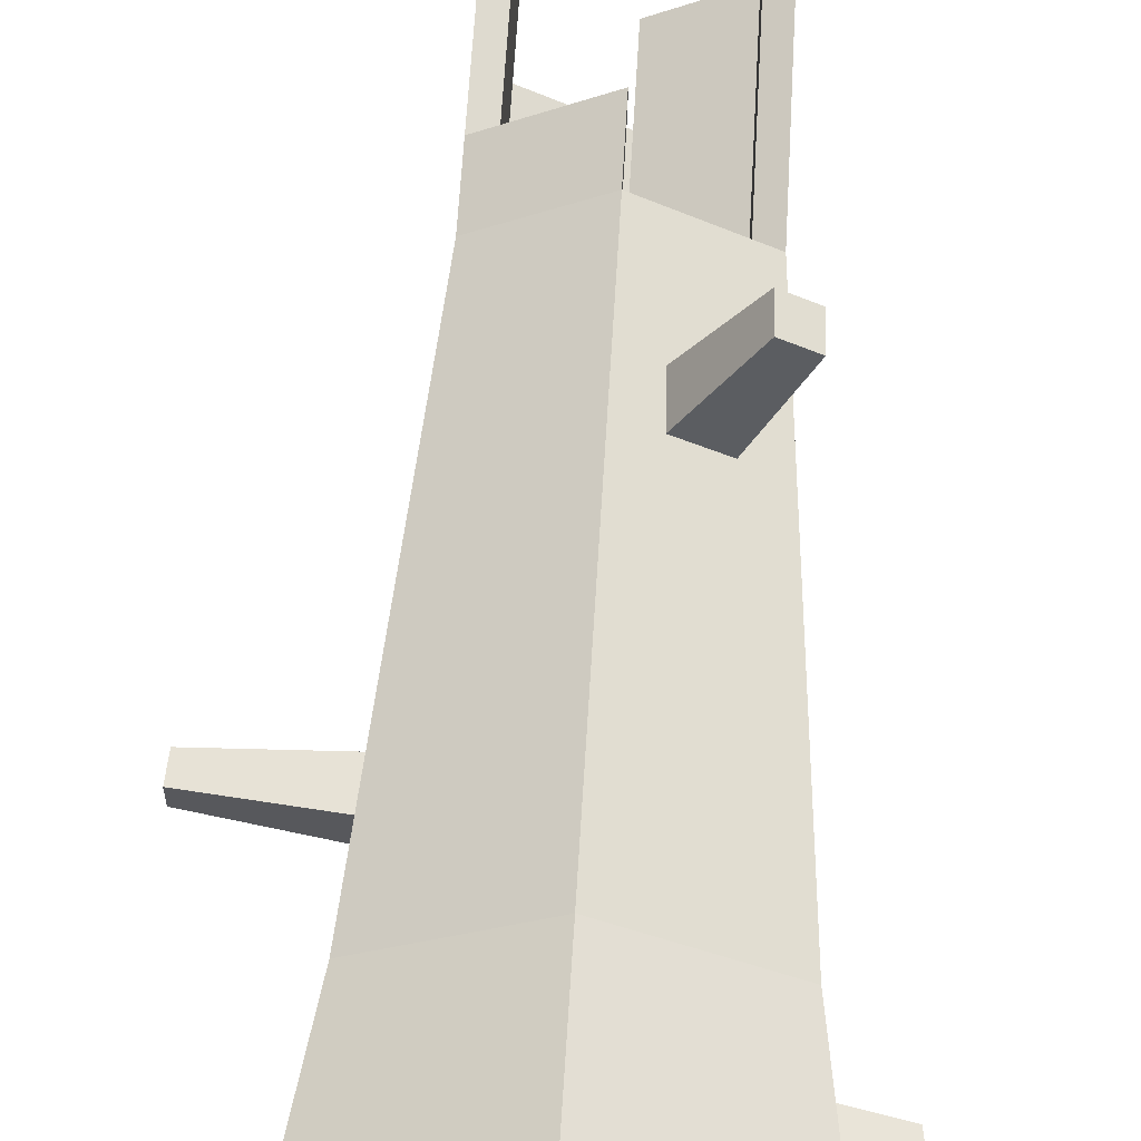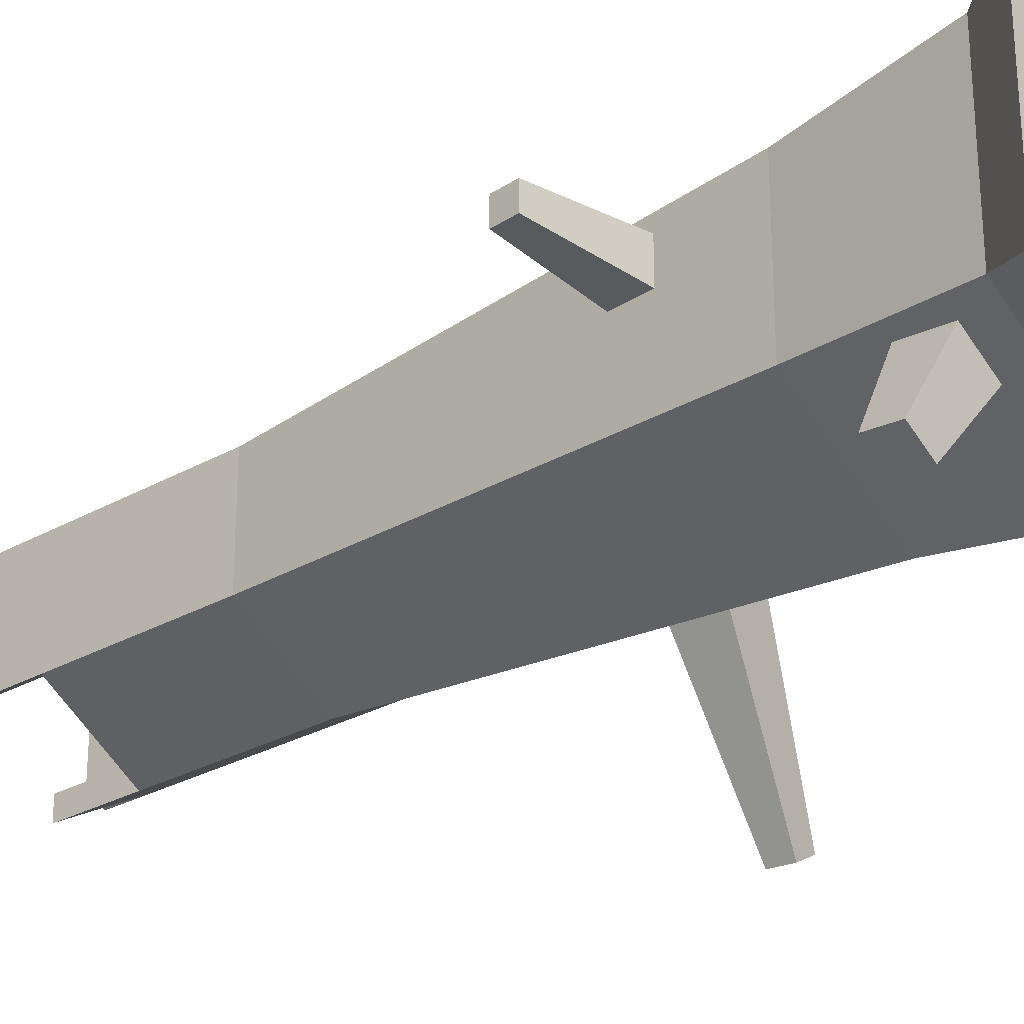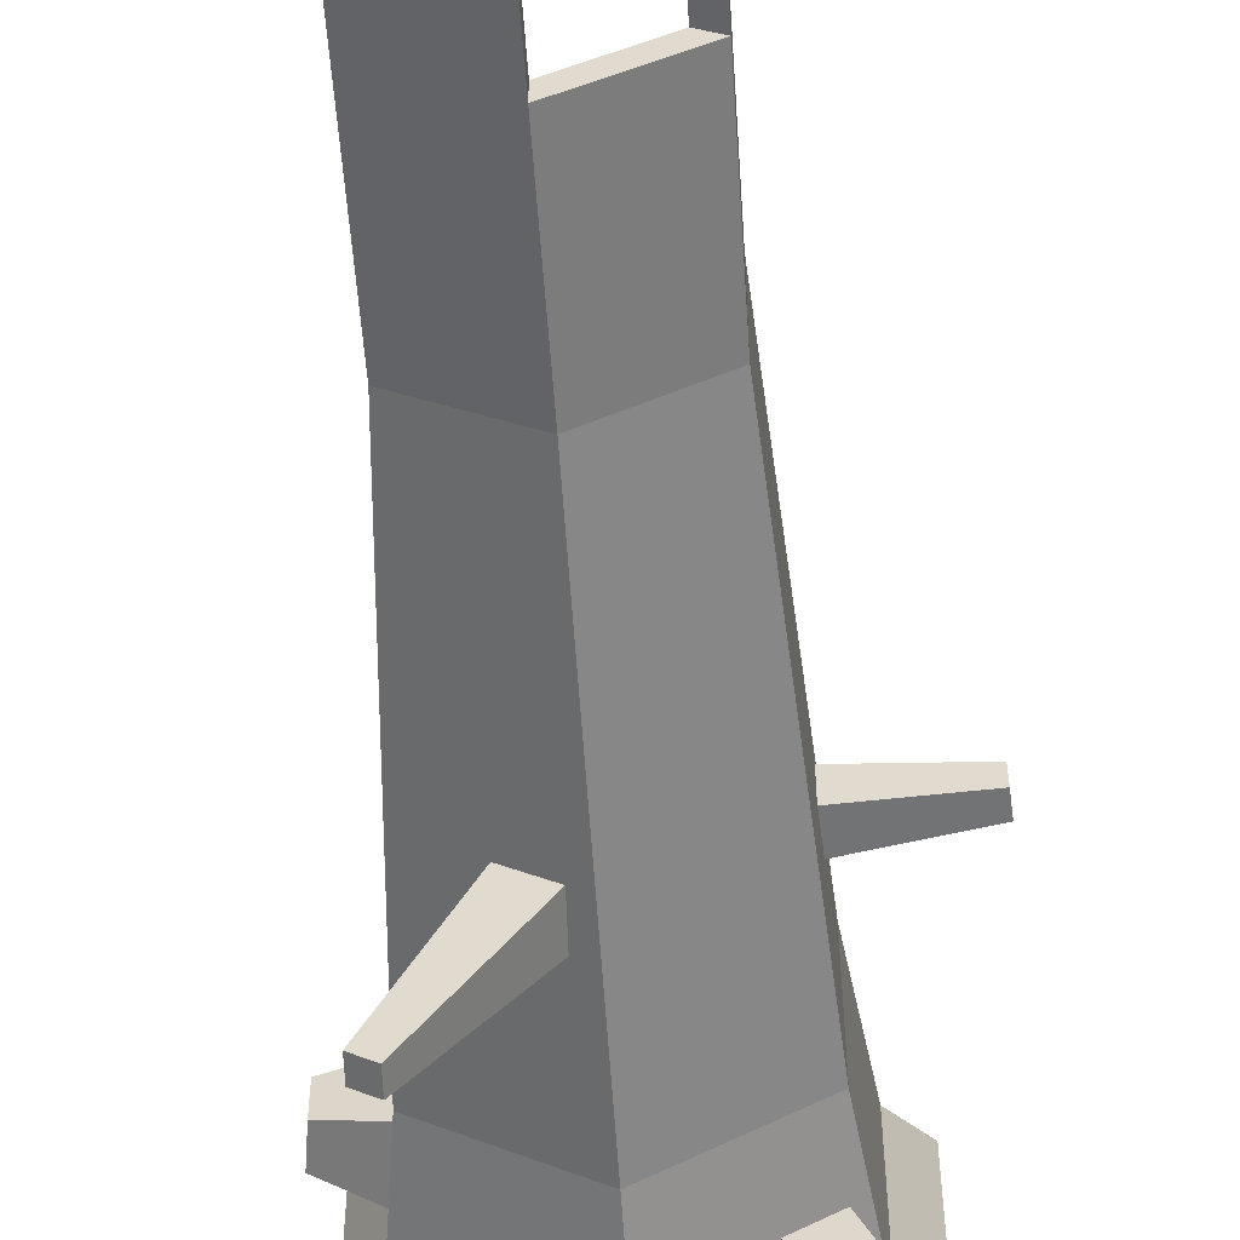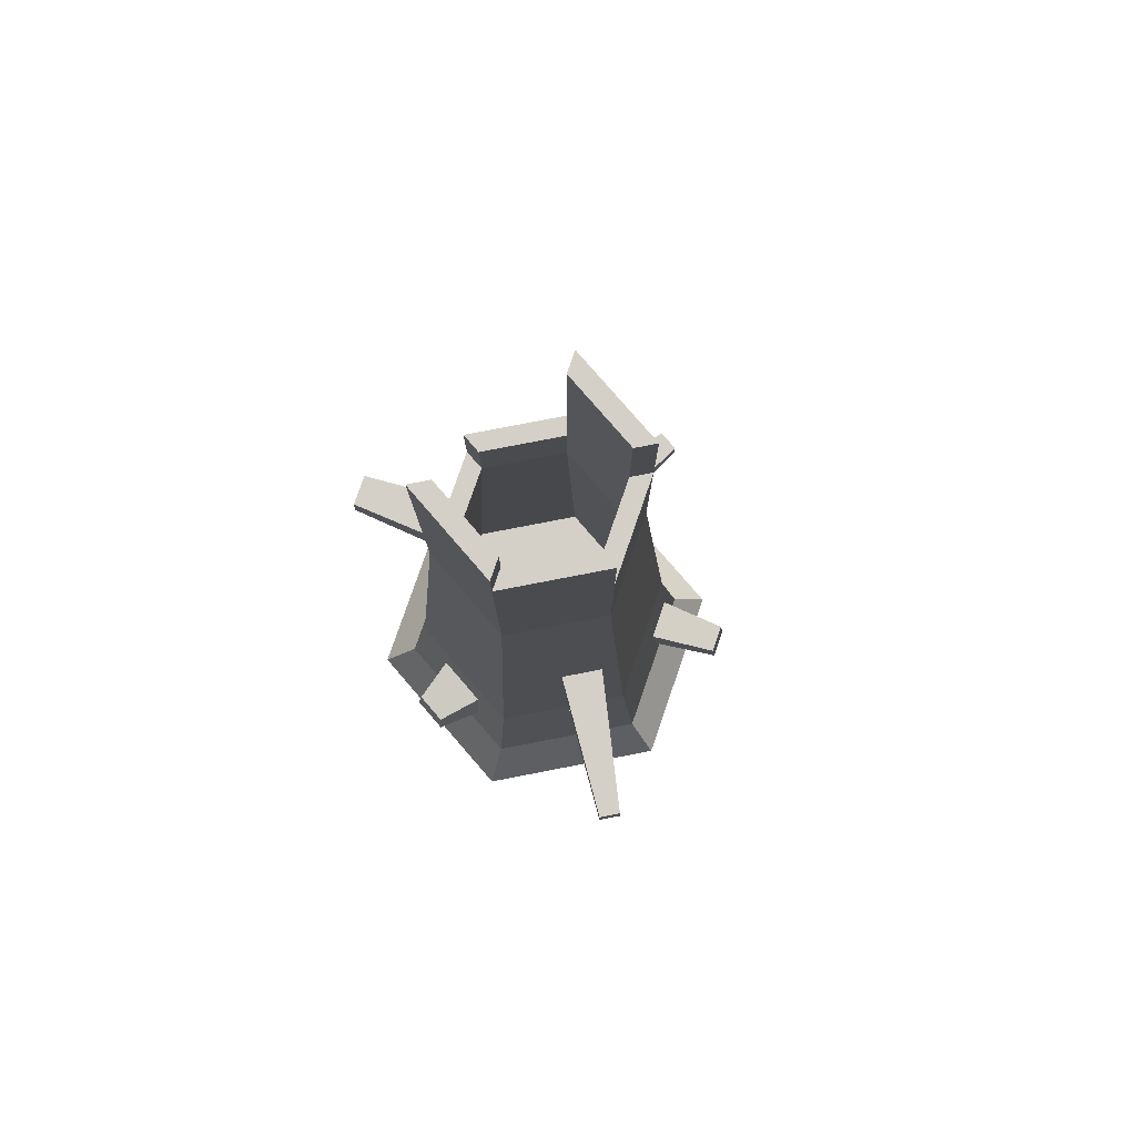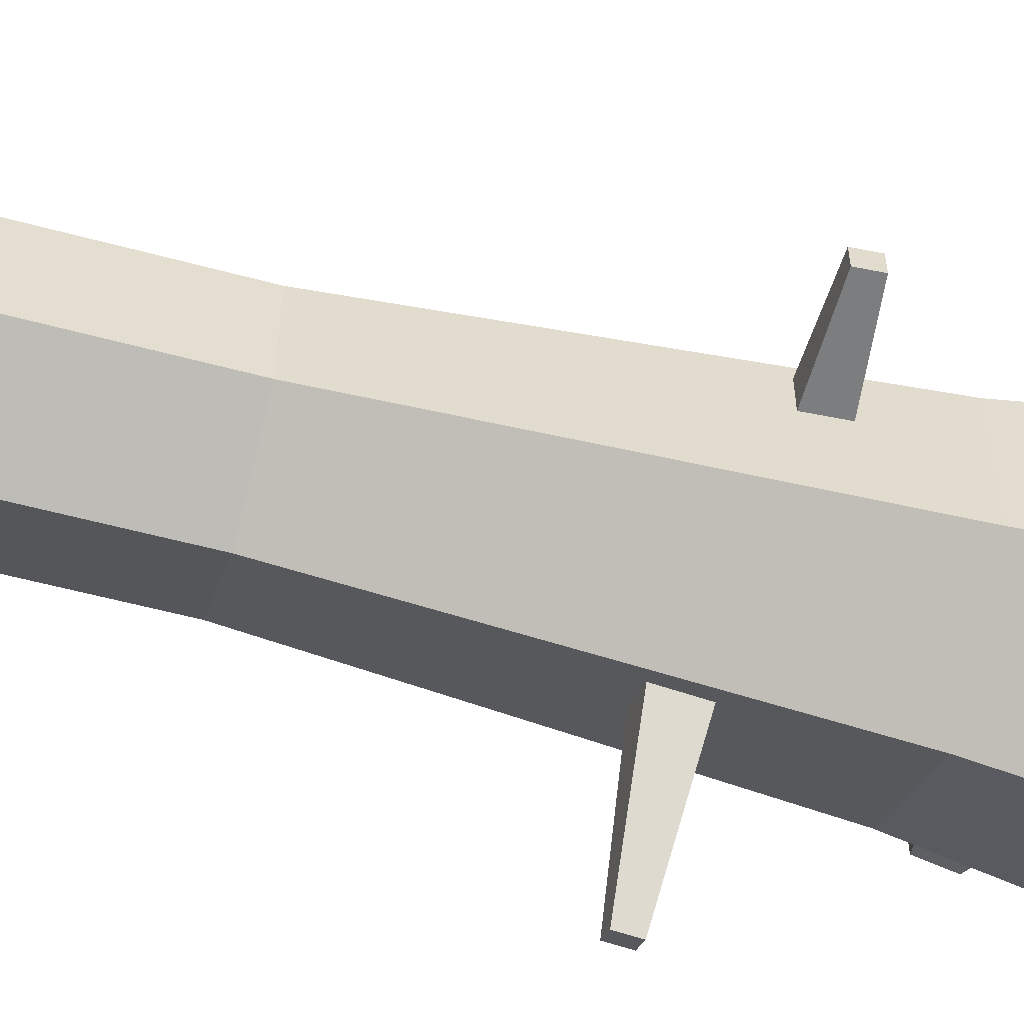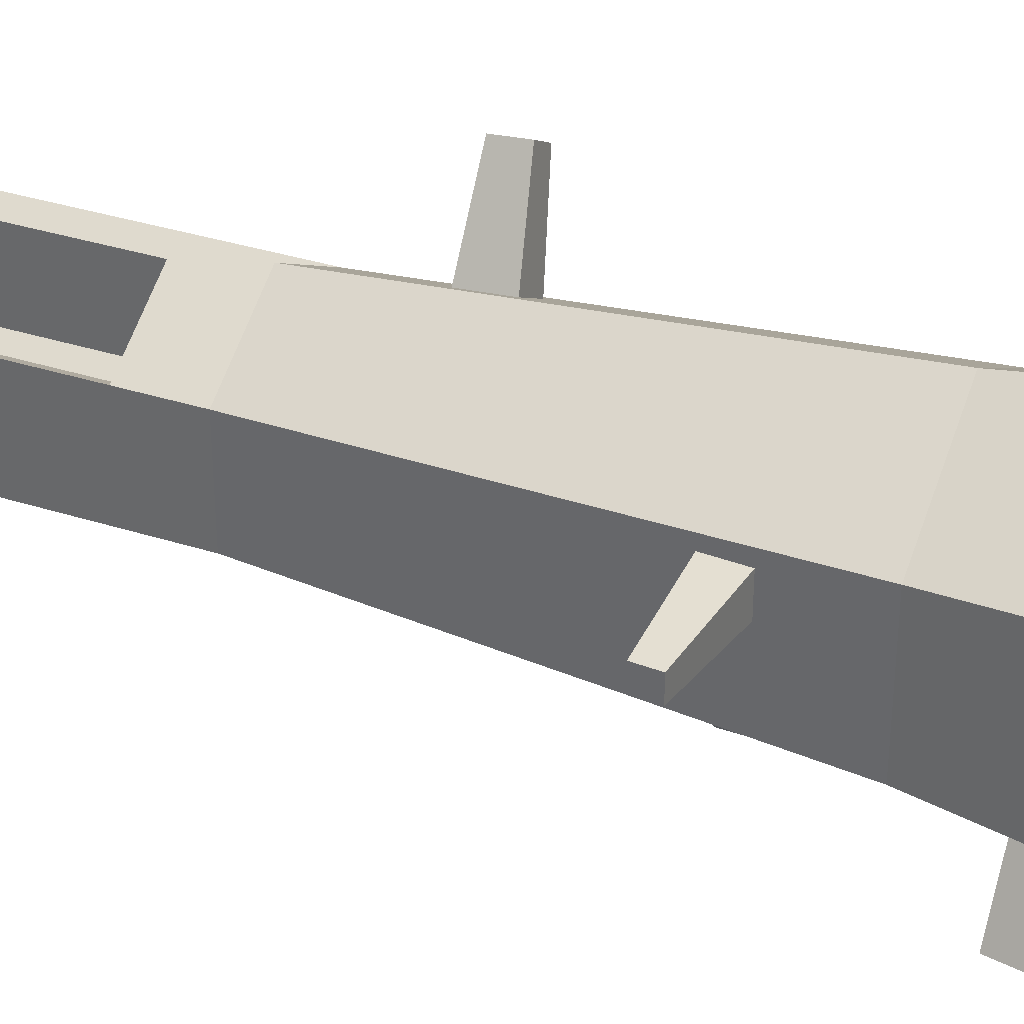
<metadata>
{"format":"obj","ext":"obj","renderer":"f3d","projection":"perspective","resolution":1024,"background":"white","views":[{"elev":60.8,"azim":3.3,"up":"+Z"},{"elev":-27.9,"azim":-49.2,"up":"+Z"},{"elev":-54.9,"azim":-176.2,"up":"+Z"},{"elev":80.0,"azim":139.1,"up":"+Y"},{"elev":-55.2,"azim":-106.0,"up":"+Z"},{"elev":34.4,"azim":-66.5,"up":"+Z"}]}
</metadata>
<code>
o trunkLong
v -0.09886 1.263 0.05708
v -0.1246 0.9668 0.07194
v -0.09886 0.9668 0.05708
v -0.1246 1.263 0.07194
v 0.09886 1.294 -0.05708
v 0.1246 1.226 -0.07194
v 0.09886 1.226 -0.05708
v 0.1246 1.294 -0.07194
v -0 1.112 -0.1142
v -0 1.226 -0.1439
v -0 1.112 -0.1439
v -0 1.226 -0.1142
v 0.1932 0.0648 -0.1115
v 0.2385 -0 0.1377
v 0.2385 0 -0.1377
v 0.1932 0.0648 0.1115
v -0 0.0648 -0.2231
v -0 0 -0.2754
v 0 0.0648 0.2231
v -0.2385 -0 0.1377
v 0 -0 0.2754
v -0.1932 0.0648 0.1115
v -0.1246 1.263 -0.07194
v -0.09886 1.263 -0.05708
v -0.09886 1.112 -0.05708
v -0.1246 1.112 -0.07194
v 0.1851 0.125 0.04595
v 0.2472 0.1496 -0.02803
v 0.2472 0.1496 0.02803
v 0.1851 0.125 -0.04595
v 0.1742 0.2071 -0.03963
v 0.2406 0.1997 -0.02417
v 0.2406 0.1997 0.02417
v 0.09886 0.8736 0.05708
v 0 0.8736 0.1439
v 0.1246 0.8736 0.07194
v 0 0.8736 0.1142
v -0.2385 0 -0.1377
v -0.1932 0.0648 -0.1115
v 0 0.2673 0.1918
v -0.1661 0.2673 0.09592
v 0.1661 0.2673 -0.09592
v 0.1661 0.2673 0.09592
v 0.1742 0.2071 0.03962
v 0 0.9668 0.1439
v 0 0.9668 0.1142
v 0.1246 1.294 0.07194
v 0.09886 1.294 0.05708
v -0.1661 0.2673 -0.09592
v -0.1666 0.1076 -0.1203
v -0.1626 0.1671 -0.1134
v -0.1106 0.1671 -0.1434
v -0.1146 0.1076 -0.1503
v -0 0.2673 -0.1918
v -0.09886 0.8736 0.05708
v -0.297 0.4054 0.03116
v -0.1546 0.4365 0.02191
v -0.158 0.3866 0.02191
v -0.2949 0.4368 0.03116
v -0.1714 0.1298 -0.2306
v -0.2077 0.1298 -0.2096
v -0.1246 0.8736 0.07194
v -0.1246 0.8736 -0.07194
v -0.09886 0.8736 -0.05708
v 0.1318 0.2673 0.0761
v 0.09886 0.8736 -0.05708
v 0.1318 0.2673 -0.0761
v 0 0.2673 0.1522
v 0.1392 0.519 -0.3346
v 0.1662 0.4891 -0.3214
v 0.1402 0.4891 -0.3364
v 0.1652 0.519 -0.3196
v -0 0.8736 -0.1142
v 0.07494 0.4597 -0.1334
v 0.02298 0.4597 -0.1634
v 0.0729 0.5196 -0.1298
v 0.02093 0.5196 -0.1598
v -0.1686 0.1714 -0.2258
v 0.09408 0.6703 0.1057
v 0.09203 0.7301 0.1021
v 0.04007 0.7301 0.1321
v 0.04212 0.6703 0.1357
v -0.158 0.3866 0.07191
v -0.1546 0.4365 0.07191
v -0.205 0.1714 -0.2048
v -0.1318 0.2673 -0.0761
v -0 0.2673 -0.1522
v -0 0.8736 -0.1439
v -0.1318 0.2673 0.0761
v 0.1128 0.7303 0.2406
v 0.1496 0.7303 0.2193
v 0.1142 0.6878 0.2431
v 0.1511 0.6878 0.2218
v 0.1246 0.8736 -0.07194
v -0.297 0.4054 0.06266
v -0.2949 0.4368 0.06266
f 1 2 3
f 2 1 4
f 5 6 7
f 6 5 8
f 9 10 11
f 10 9 12
f 10 7 6
f 7 10 12
f 13 14 15
f 14 13 16
f 17 15 18
f 15 17 13
f 19 20 21
f 20 19 22
f 23 1 24
f 1 23 4
f 23 25 26
f 25 23 24
f 27 28 29
f 28 27 30
f 31 28 30
f 28 31 32
f 32 29 28
f 29 32 33
f 34 35 36
f 35 34 37
f 21 15 14
f 15 21 18
f 18 21 20
f 18 20 38
f 39 18 38
f 18 39 17
f 16 21 14
f 21 16 19
f 20 39 38
f 39 20 22
f 40 22 19
f 22 40 41
f 42 31 30
f 31 42 43
f 31 43 44
f 44 43 27
f 30 13 42
f 13 30 16
f 16 30 27
f 16 27 43
f 3 45 46
f 45 3 2
f 5 47 8
f 47 5 48
f 26 9 11
f 9 26 25
f 22 49 39
f 49 22 41
f 39 50 17
f 50 39 49
f 50 49 51
f 51 49 52
f 53 17 50
f 17 53 54
f 54 53 52
f 54 52 49
f 31 33 32
f 33 31 44
f 29 44 27
f 44 29 33
f 47 34 36
f 34 47 48
f 3 37 55
f 37 3 46
f 56 57 58
f 57 56 59
f 50 60 53
f 60 50 61
f 62 26 63
f 26 62 23
f 23 62 4
f 4 62 2
f 1 25 24
f 25 1 64
f 64 1 55
f 55 1 3
f 65 66 67
f 66 65 34
f 37 65 68
f 65 37 34
f 69 70 71
f 70 69 72
f 45 37 46
f 37 45 35
f 9 64 73
f 64 9 25
f 74 71 70
f 71 74 75
f 69 76 72
f 76 69 77
f 78 53 60
f 53 78 52
f 43 79 40
f 79 43 36
f 79 36 80
f 80 36 81
f 82 40 79
f 40 82 35
f 35 82 81
f 35 81 36
f 49 58 63
f 58 49 41
f 58 41 83
f 83 41 84
f 84 41 62
f 63 57 62
f 57 63 58
f 62 57 84
f 50 85 61
f 85 50 51
f 73 86 87
f 86 73 64
f 75 69 71
f 69 75 77
f 85 60 61
f 60 85 78
f 63 54 49
f 54 63 88
f 64 89 86
f 89 64 55
f 80 90 91
f 90 80 81
f 66 87 67
f 87 66 73
f 35 41 40
f 41 35 62
f 55 68 89
f 68 55 37
f 78 51 52
f 51 78 85
f 82 90 81
f 90 82 92
f 91 92 93
f 92 91 90
f 11 94 88
f 94 11 6
f 6 11 10
f 91 79 80
f 79 91 93
f 43 19 16
f 19 43 40
f 84 95 83
f 95 84 96
f 45 62 35
f 62 45 2
f 26 88 63
f 88 26 11
f 34 7 66
f 7 34 5
f 5 34 48
f 7 73 66
f 73 7 9
f 9 7 12
f 72 74 70
f 74 72 76
f 95 59 56
f 59 95 96
f 95 58 83
f 58 95 56
f 59 84 57
f 84 59 96
f 92 79 93
f 79 92 82
f 94 43 42
f 43 94 36
f 47 6 8
f 6 47 94
f 94 47 36
f 54 13 17
f 13 54 42
f 54 75 42
f 75 54 88
f 75 88 77
f 77 88 76
f 74 42 75
f 42 74 94
f 94 74 76
f 94 76 88
f 87 65 67
f 65 87 68
f 68 87 86
f 68 86 89

</code>
